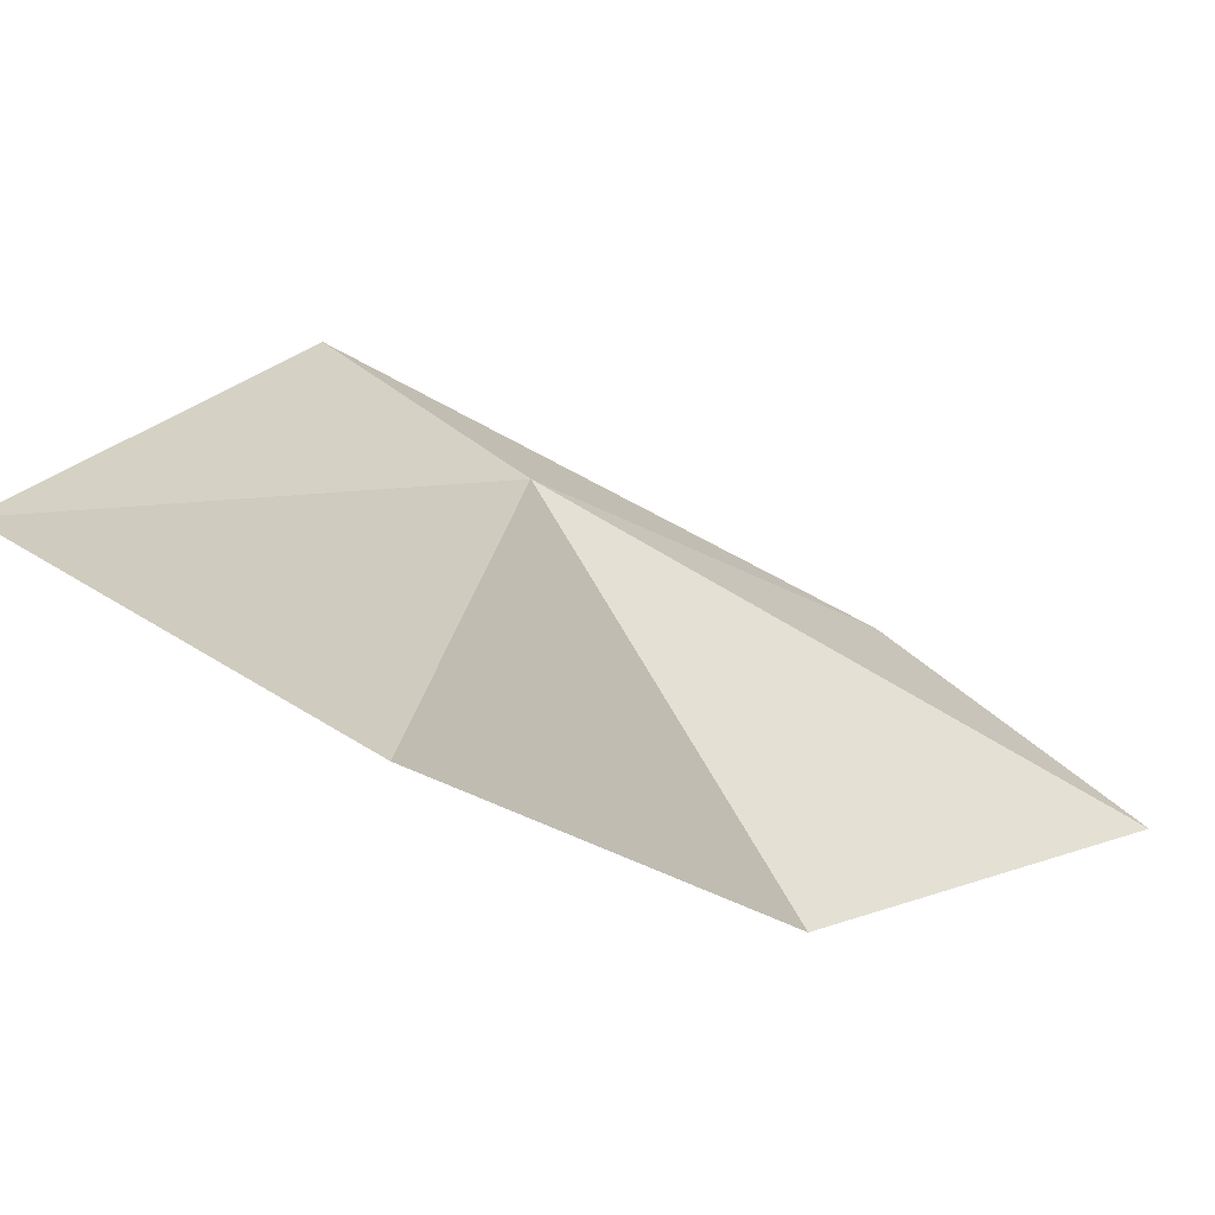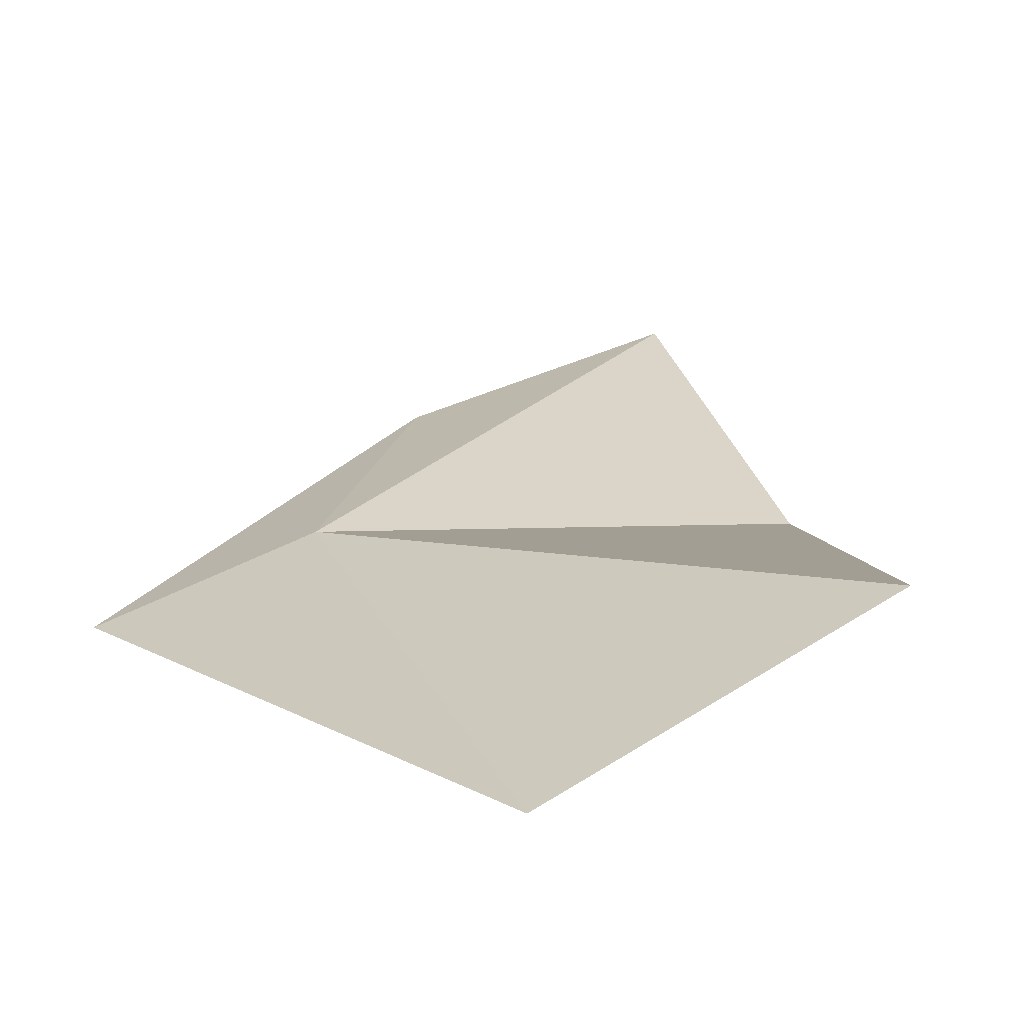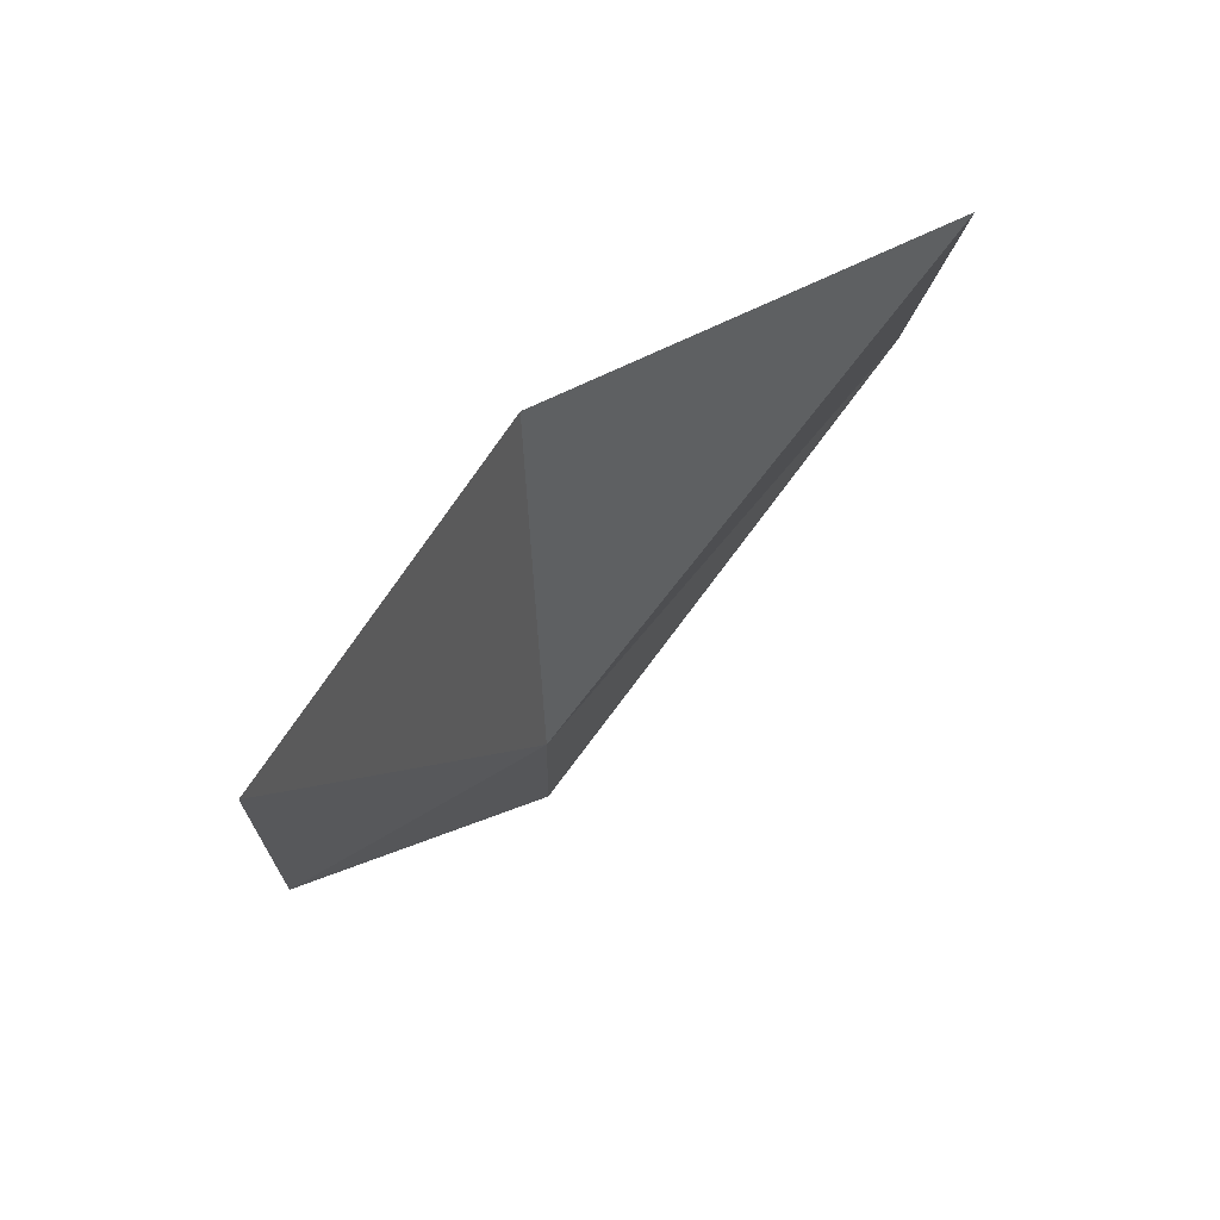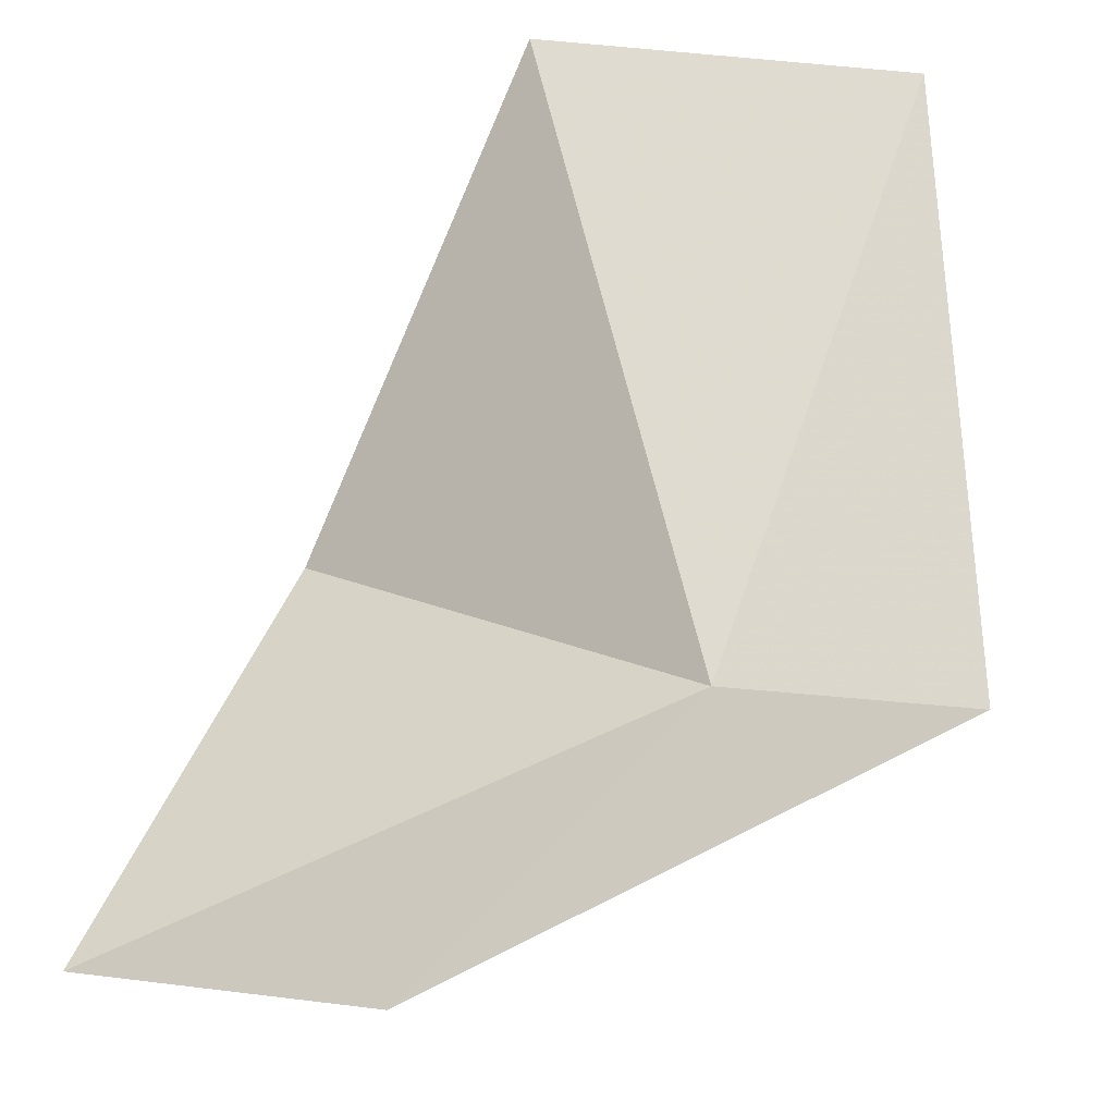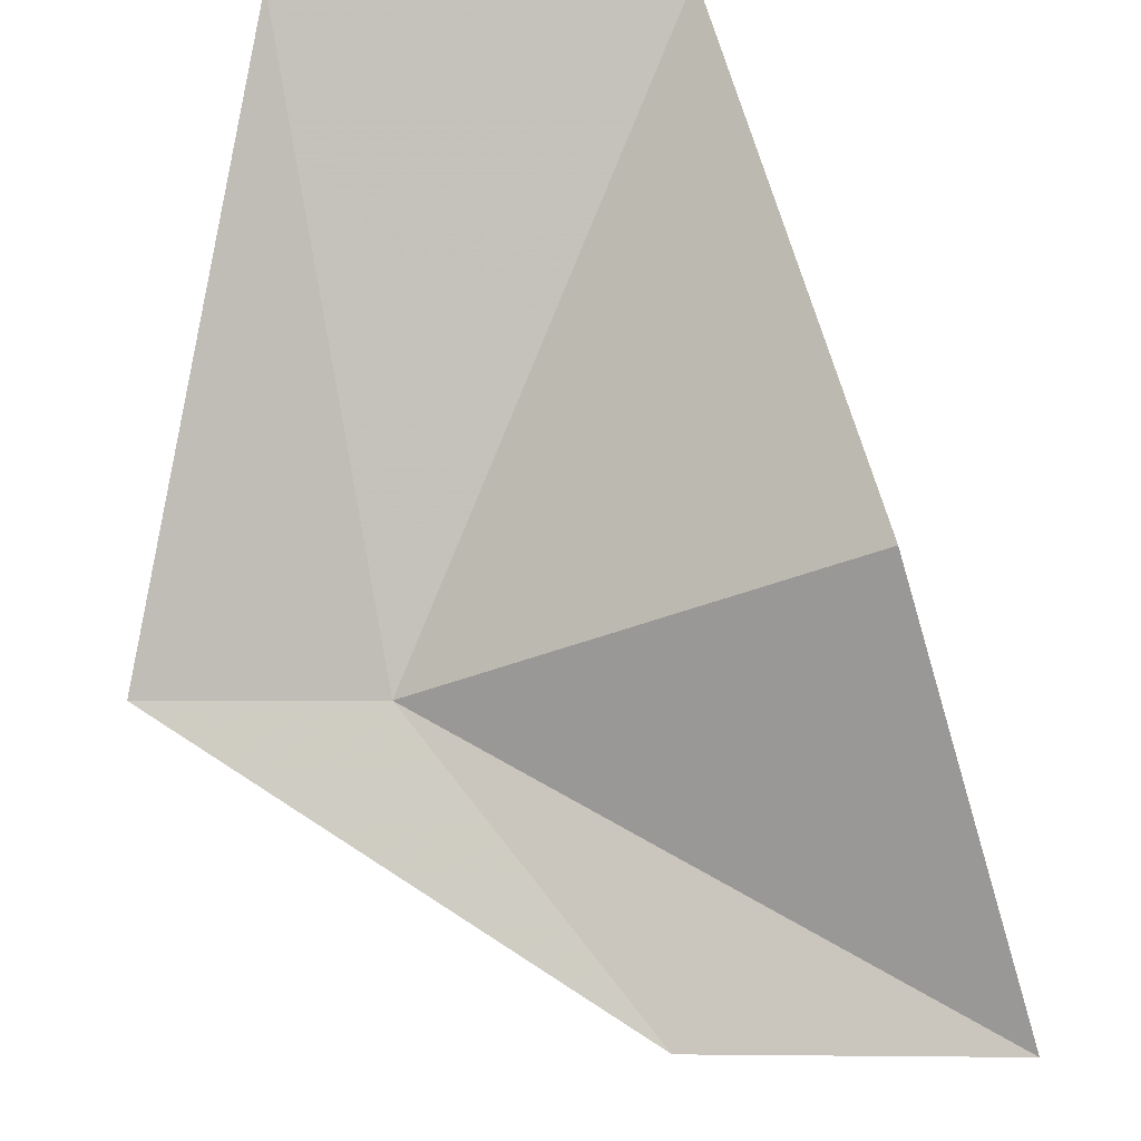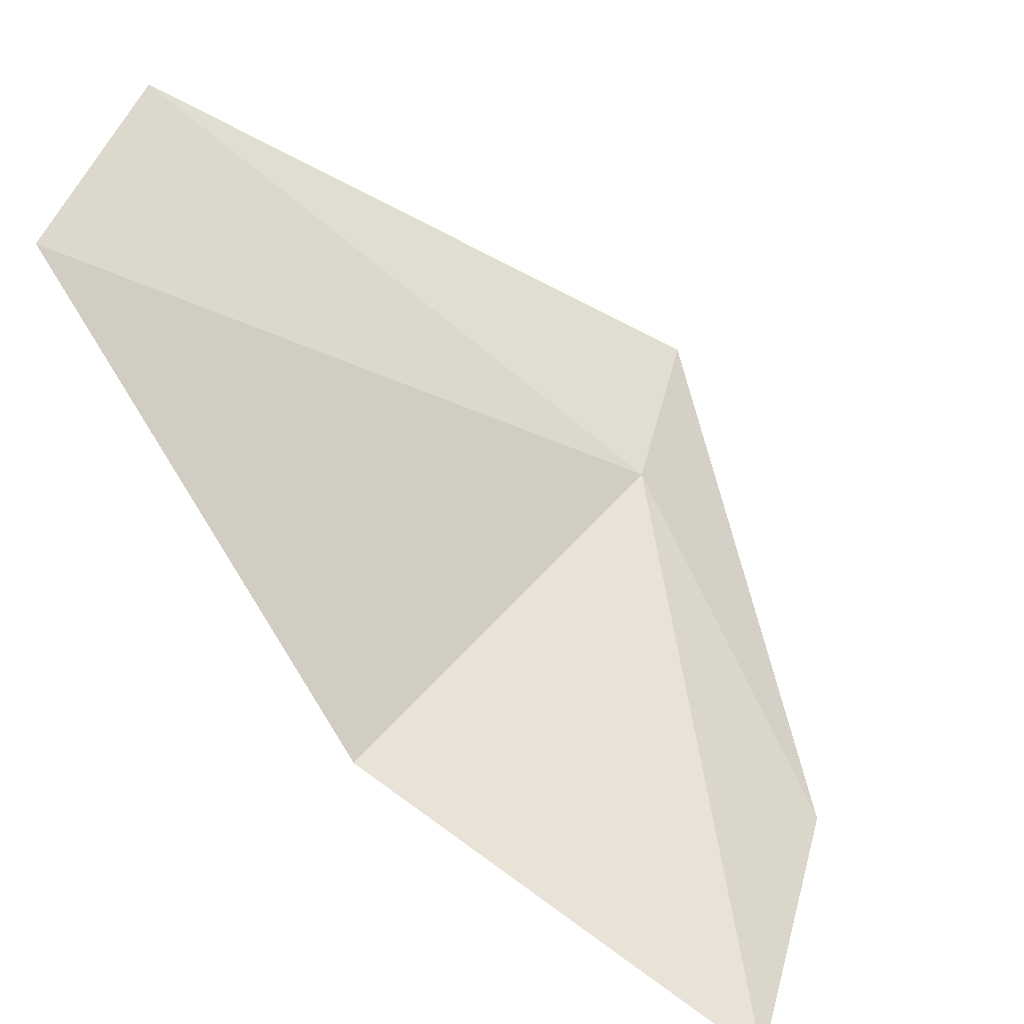
<metadata>
{"format":"obj","ext":"obj","renderer":"f3d","projection":"perspective","resolution":1024,"background":"white","views":[{"elev":49.2,"azim":-100.7,"up":"+Z"},{"elev":56.5,"azim":-169.7,"up":"+Z"},{"elev":-57.6,"azim":-97.6,"up":"+Y"},{"elev":33.1,"azim":56.2,"up":"+Z"},{"elev":-54.1,"azim":-135.0,"up":"+Z"},{"elev":31.2,"azim":-37.3,"up":"+Z"}]}
</metadata>
<code>
v 27.37 0.2296 -28.99
v 22.62 7.541 -23.21
v 18.16 3.261 -23.21
v 19.86 -2.128 -30.24
v 30.32 2.799 -28.65
v 22.91 -8.114 -33.46
v 26.88 -4.944 -32.83
f 1 2 3
f 1 3 4
f 1 5 2
f 1 4 6
f 1 6 7
f 1 7 5

</code>
